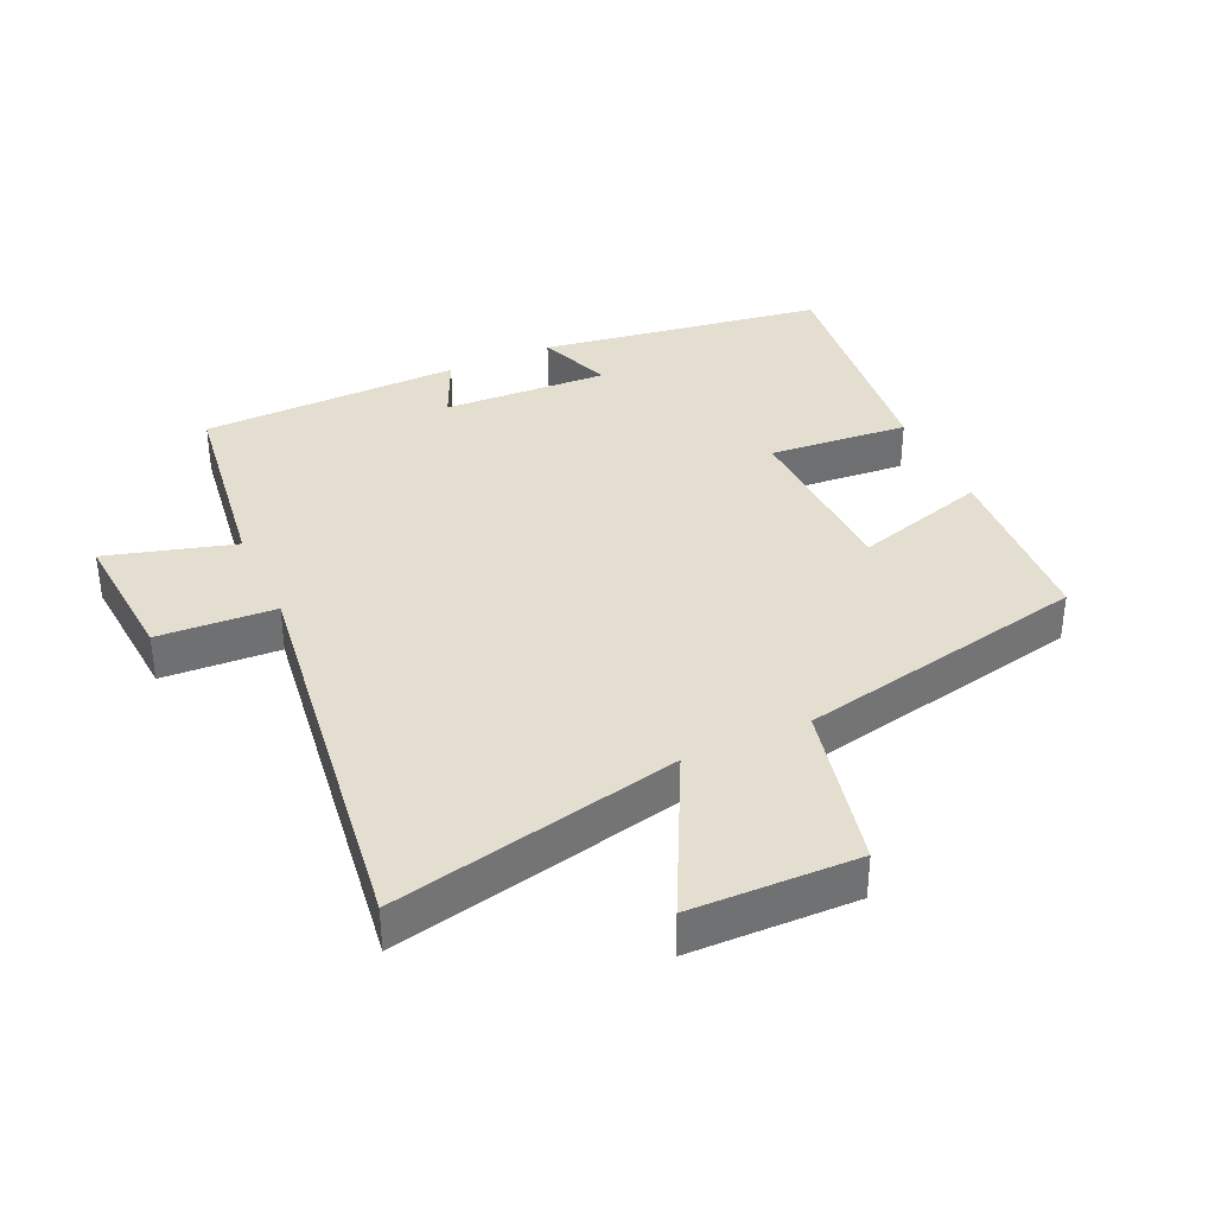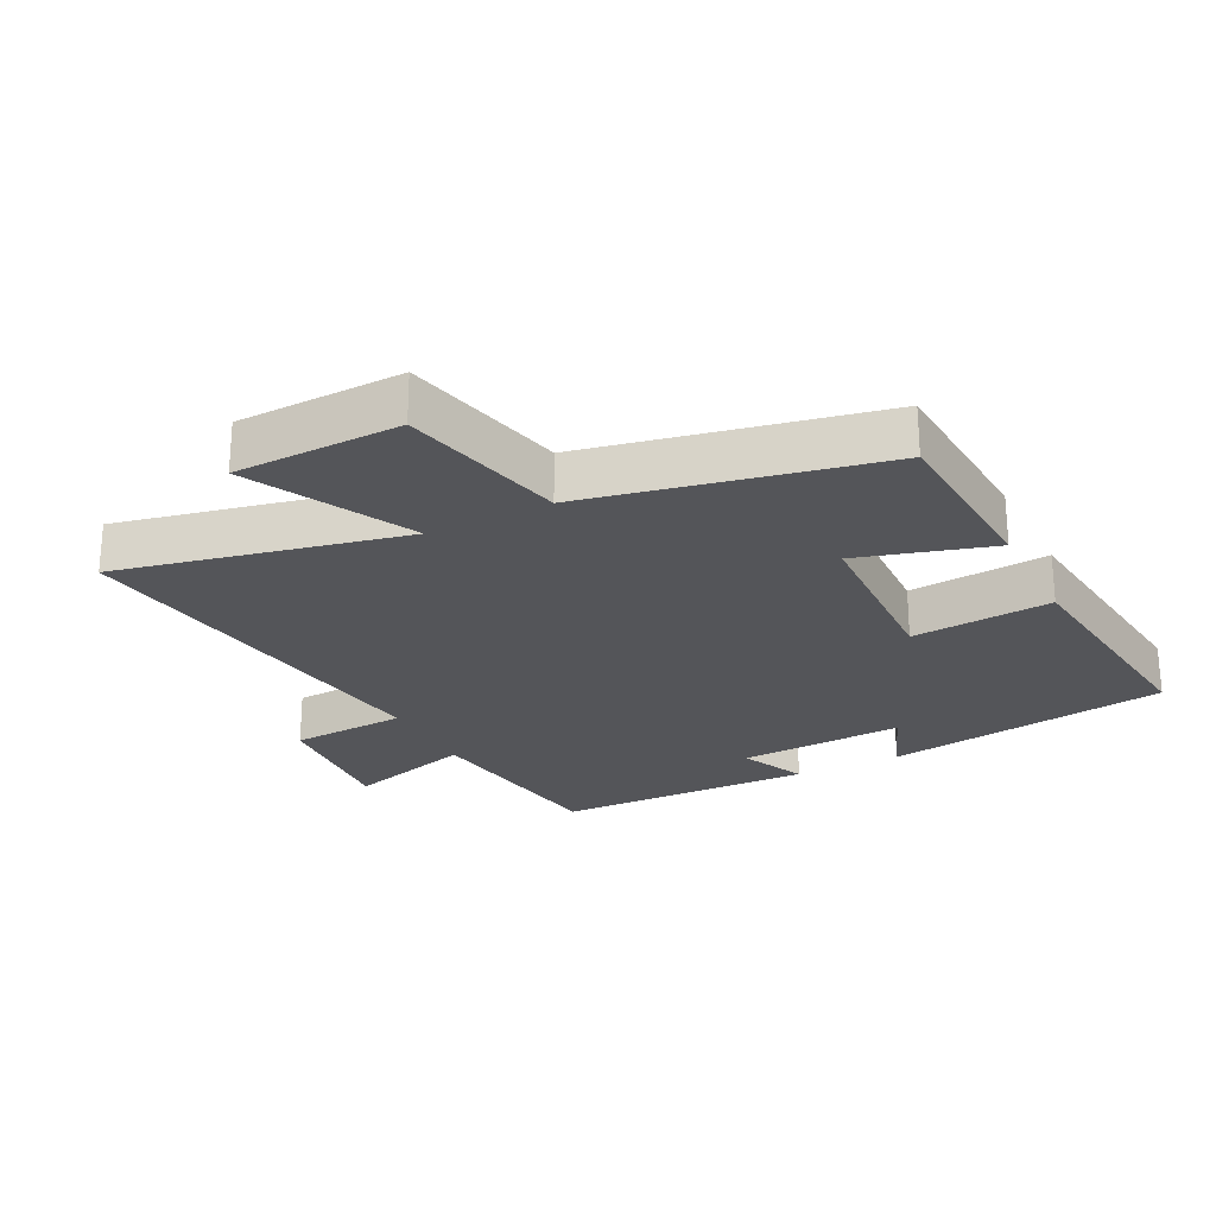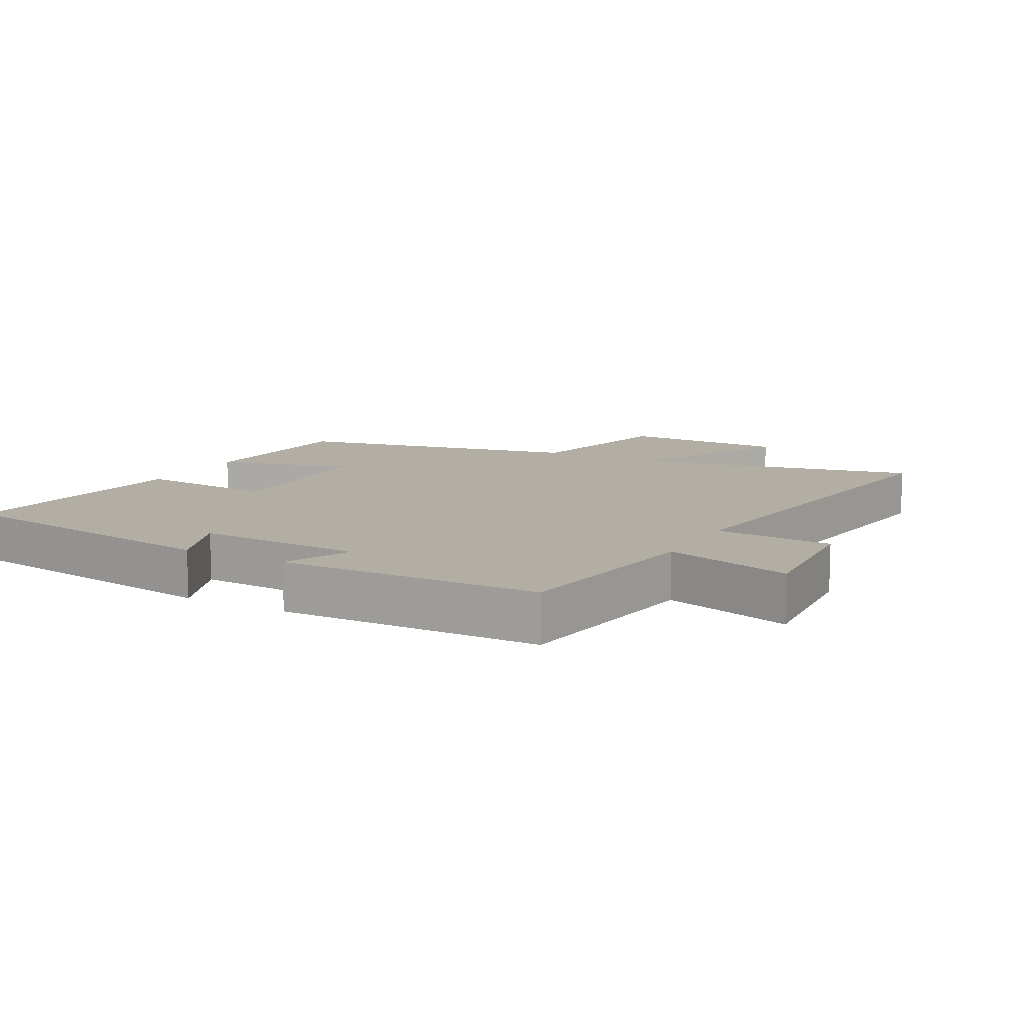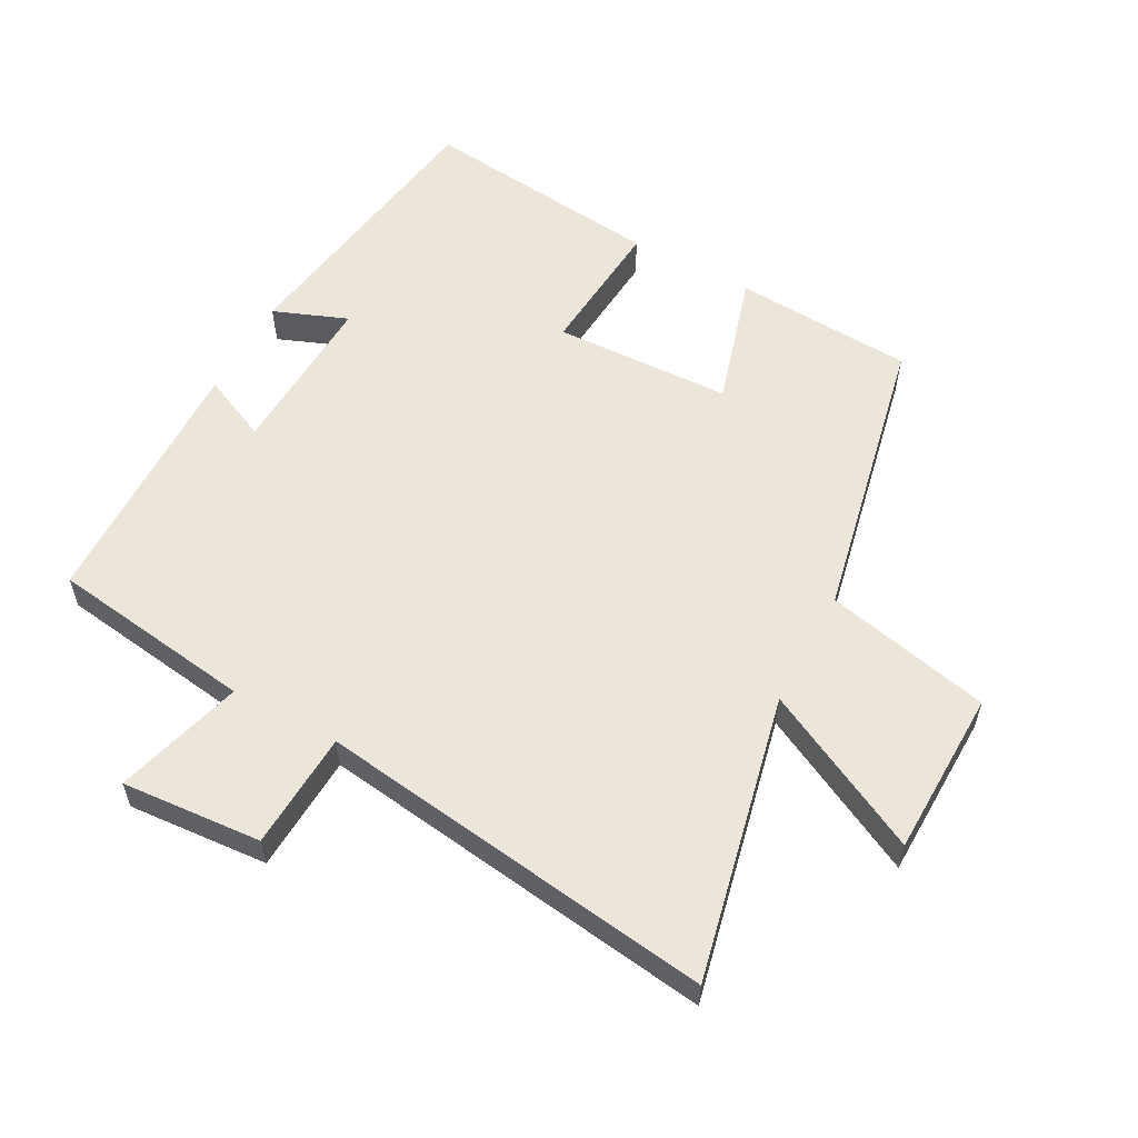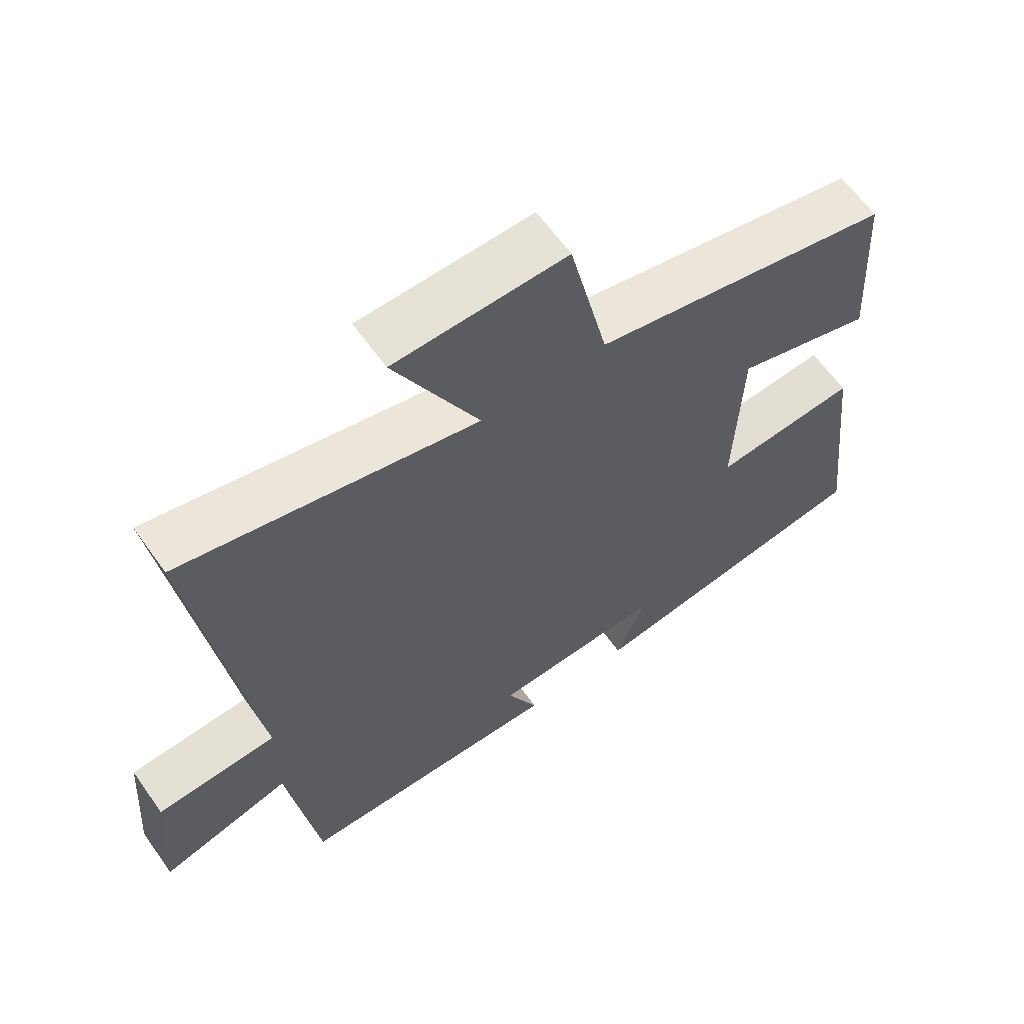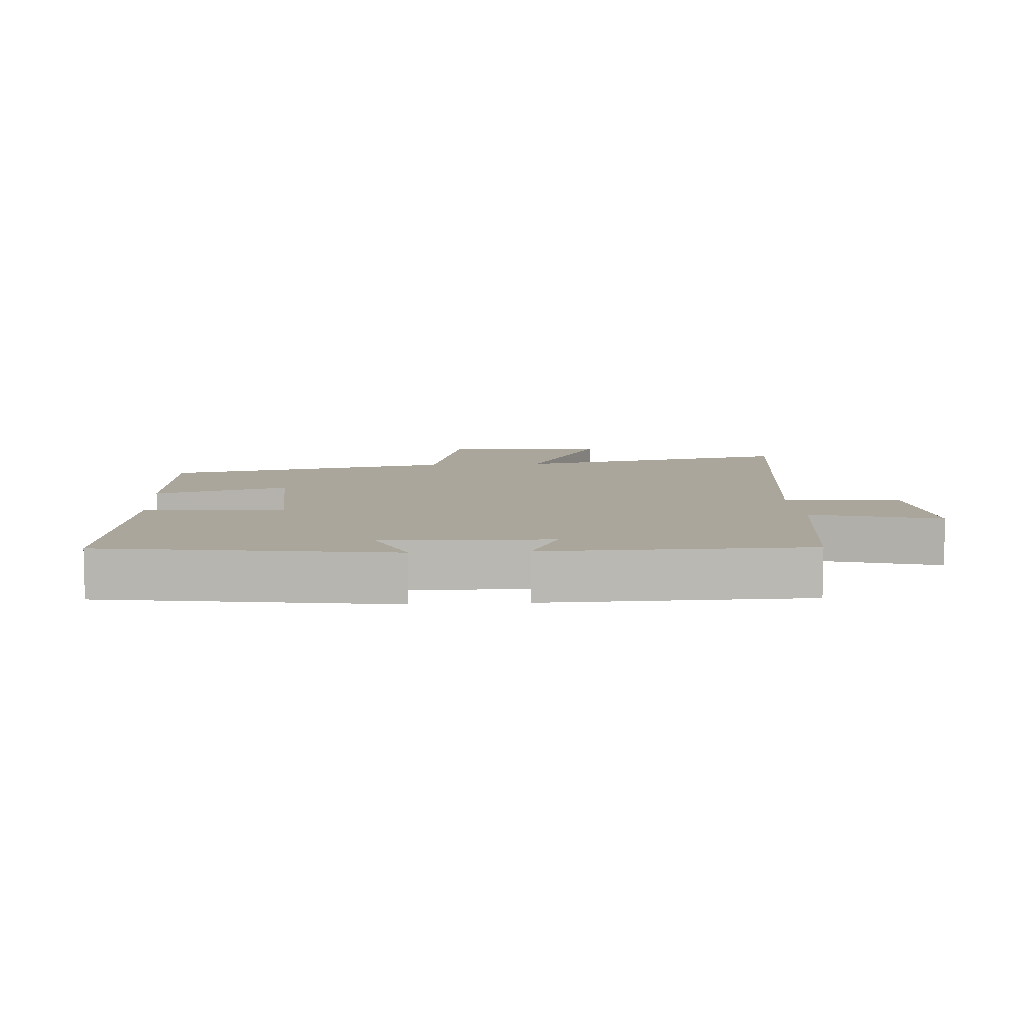
<metadata>
{"format":"obj","ext":"obj","renderer":"f3d","projection":"perspective","resolution":1024,"background":"white","views":[{"elev":36.4,"azim":-24.6,"up":"+Y"},{"elev":-24.7,"azim":27.0,"up":"+Y"},{"elev":11.0,"azim":-151.4,"up":"+Y"},{"elev":57.3,"azim":-61.7,"up":"+Y"},{"elev":62.5,"azim":-35.3,"up":"+Z"},{"elev":8.0,"azim":176.0,"up":"+Y"}]}
</metadata>
<code>
v -0.583 0.07 0.595
v -0.147 0.07 0.5
v -0.272 0.07 0.747
v -0.018 0.07 0.753
v 0.039 0.07 0.5
v 0.483 0.07 0.408
v 0.5 0.07 0.133
v 0.296 0.07 0.193
v 0.286 0.07 -0.079
v 0.5 0.07 -0.061
v 0.542 0.07 -0.433
v 0.106 0.07 -0.5
v 0.15 0.07 -0.387
v -0.104 0.07 -0.399
v -0.058 0.07 -0.5
v -0.456 0.07 -0.492
v -0.5 0.07 -0.181
v -0.695 0.07 -0.237
v -0.679 0.07 -0.023
v -0.5 0.07 -0.013
v -0.583 0 0.595
v -0.147 0 0.5
v -0.272 0 0.747
v -0.018 0 0.753
v 0.039 0 0.5
v 0.483 0 0.408
v 0.5 0 0.133
v 0.296 0 0.193
v 0.286 0 -0.079
v 0.5 0 -0.061
v 0.542 0 -0.433
v 0.106 0 -0.5
v 0.15 0 -0.387
v -0.104 0 -0.399
v -0.058 0 -0.5
v -0.456 0 -0.492
v -0.5 0 -0.181
v -0.695 0 -0.237
v -0.679 0 -0.023
v -0.5 0 -0.013
f 17 18 19 20
f 15 16 17 20
f 14 15 20 1
f 13 14 1 2
f 10 11 12 13
f 9 10 13
f 8 9 13 2
f 5 6 7 8
f 5 8 2 3
f 3 4 5
f 40 39 38 37
f 40 37 36 35
f 21 40 35 34
f 22 21 34 33
f 33 32 31 30
f 33 30 29
f 22 33 29 28
f 28 27 26 25
f 23 22 28 25
f 25 24 23
f 1 21 22 2
f 2 22 23 3
f 3 23 24 4
f 4 24 25 5
f 5 25 26 6
f 6 26 27 7
f 7 27 28 8
f 8 28 29 9
f 9 29 30 10
f 10 30 31 11
f 11 31 32 12
f 12 32 33 13
f 13 33 34 14
f 14 34 35 15
f 15 35 36 16
f 16 36 37 17
f 17 37 38 18
f 18 38 39 19
f 19 39 40 20
f 20 40 21 1

</code>
